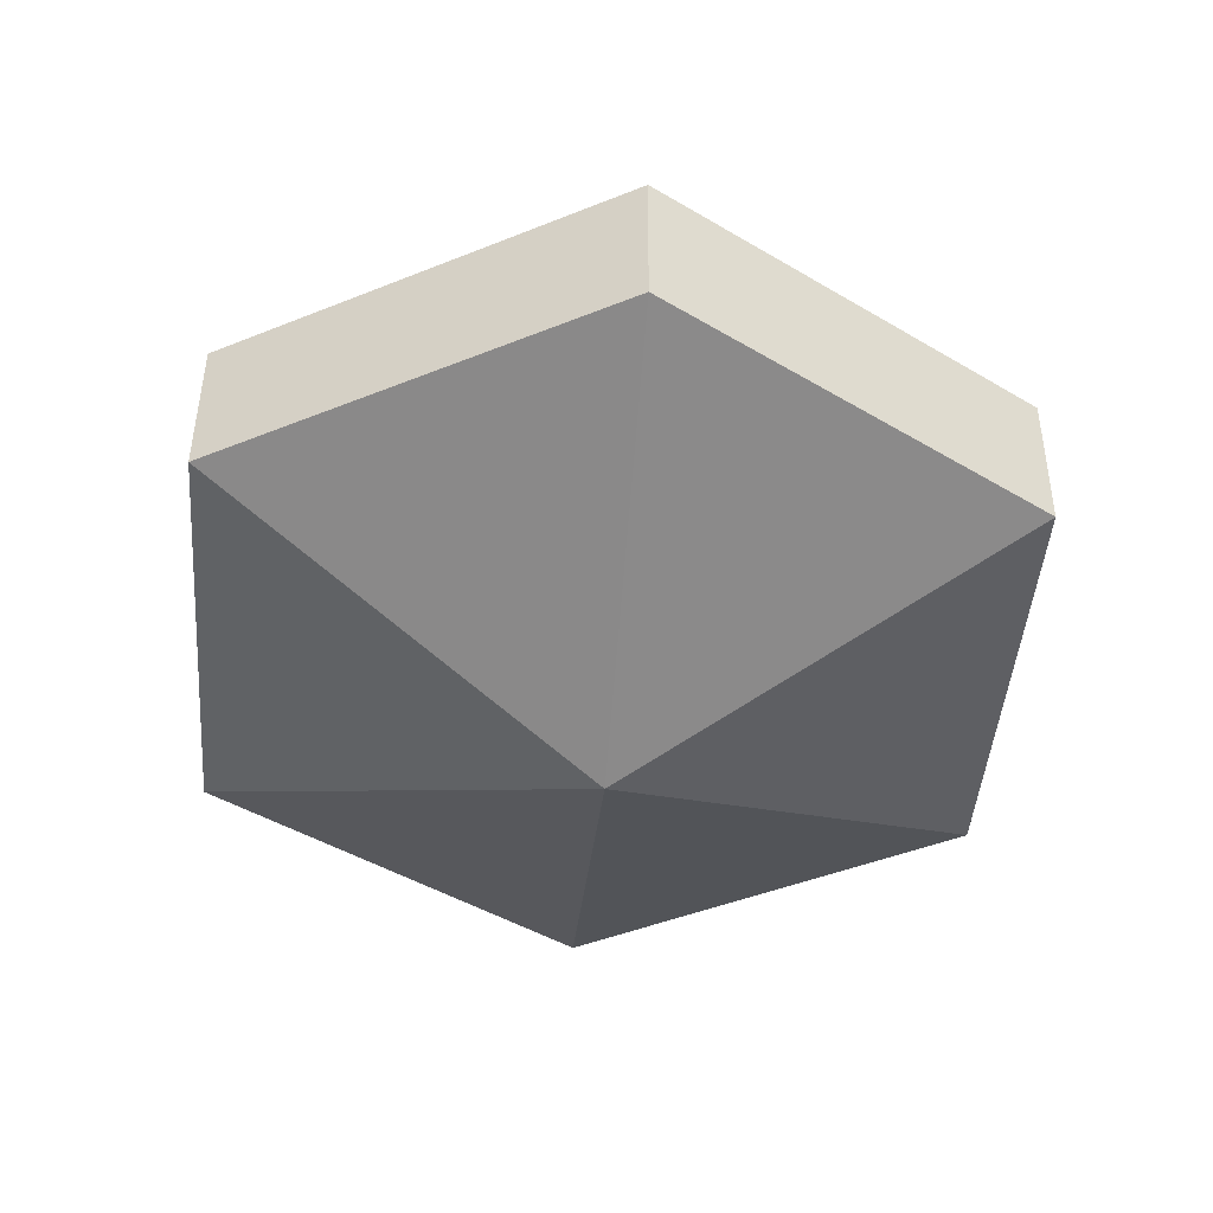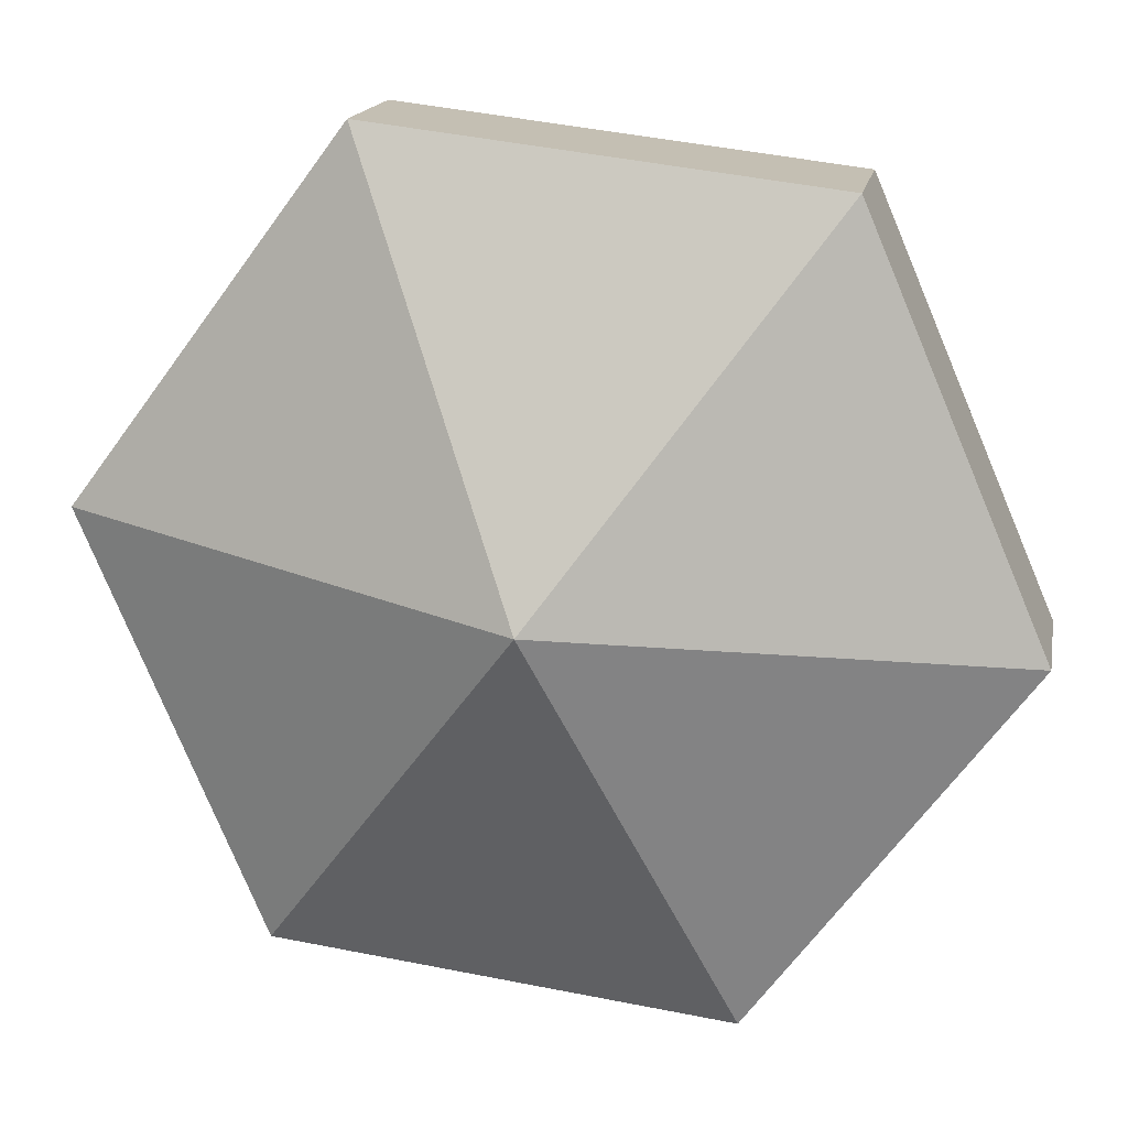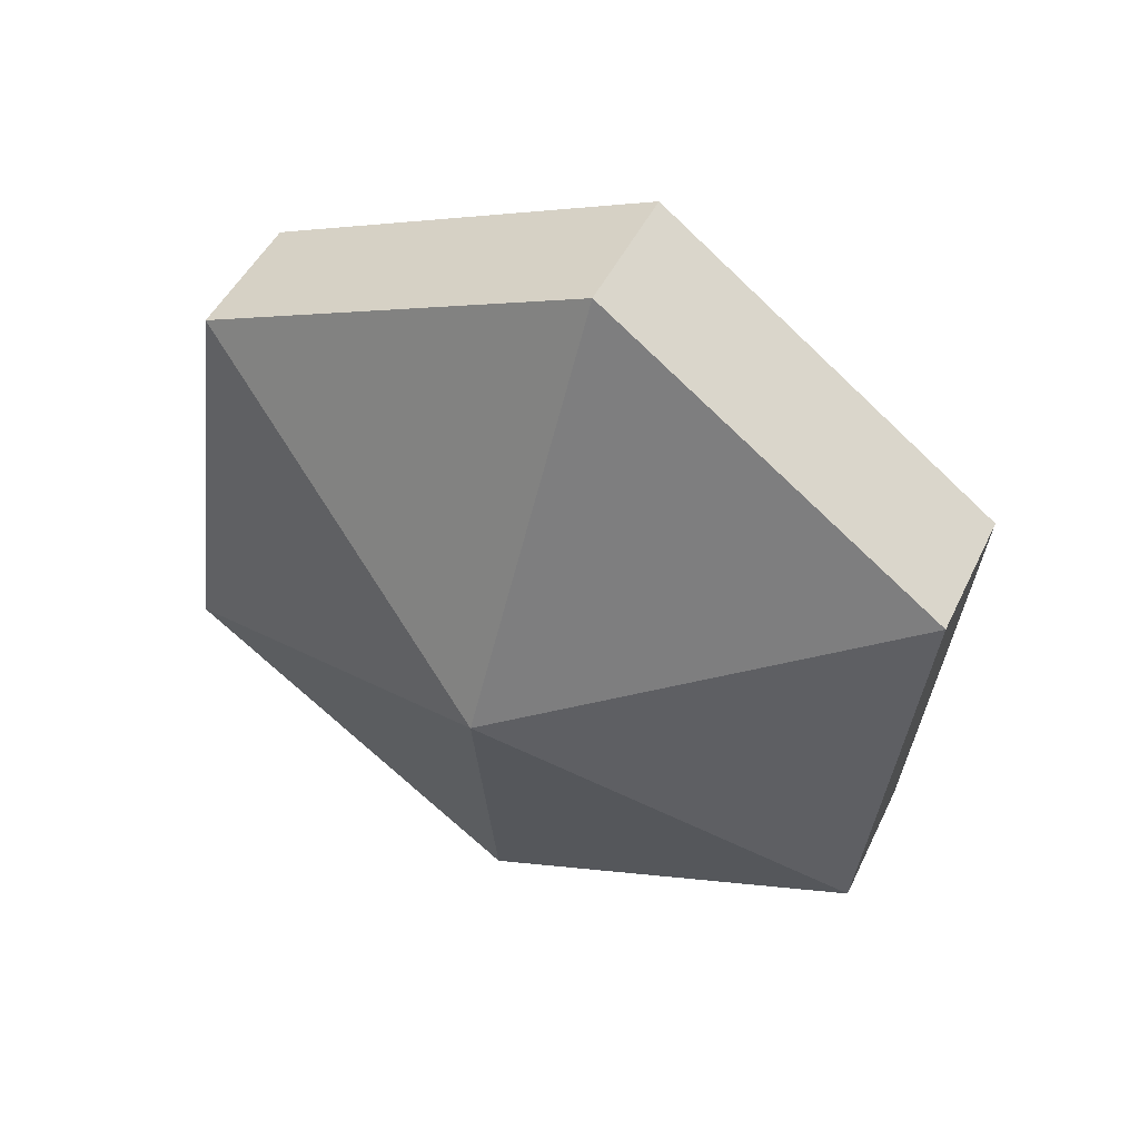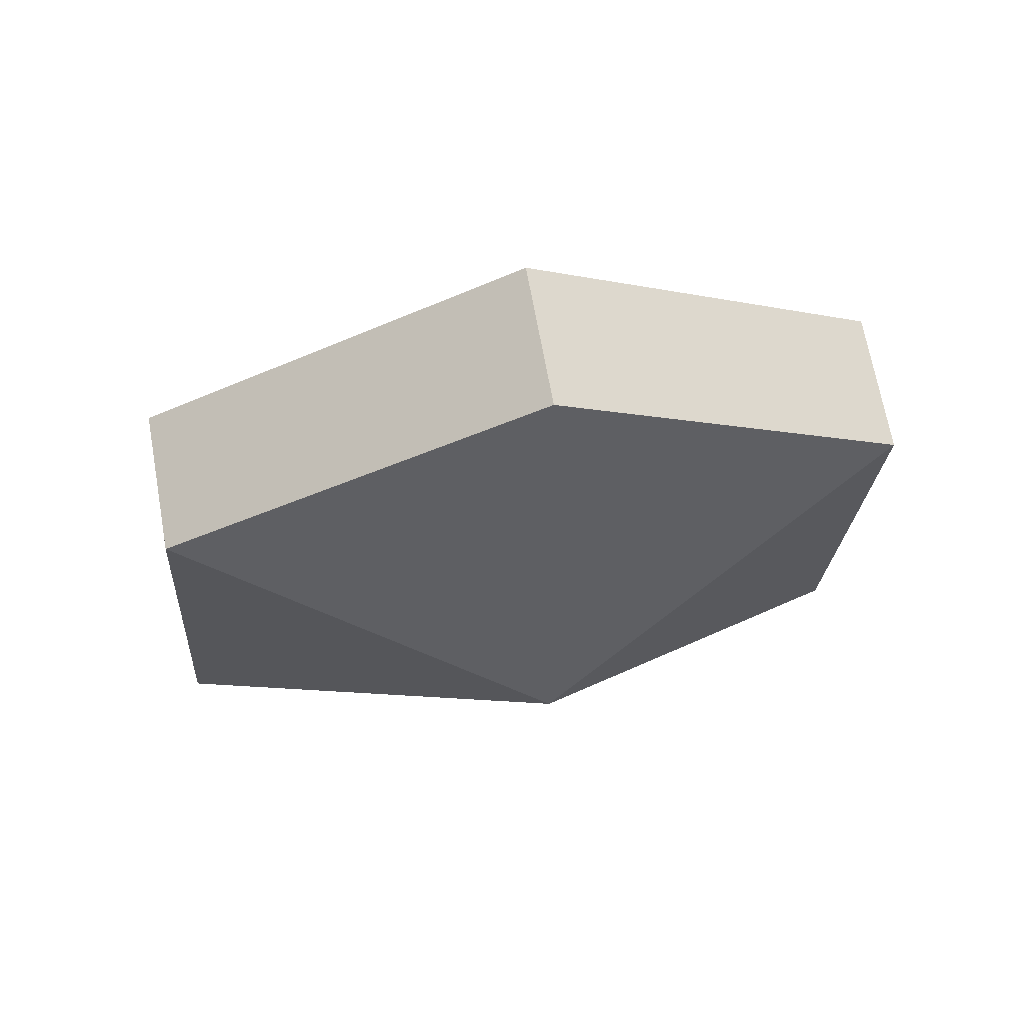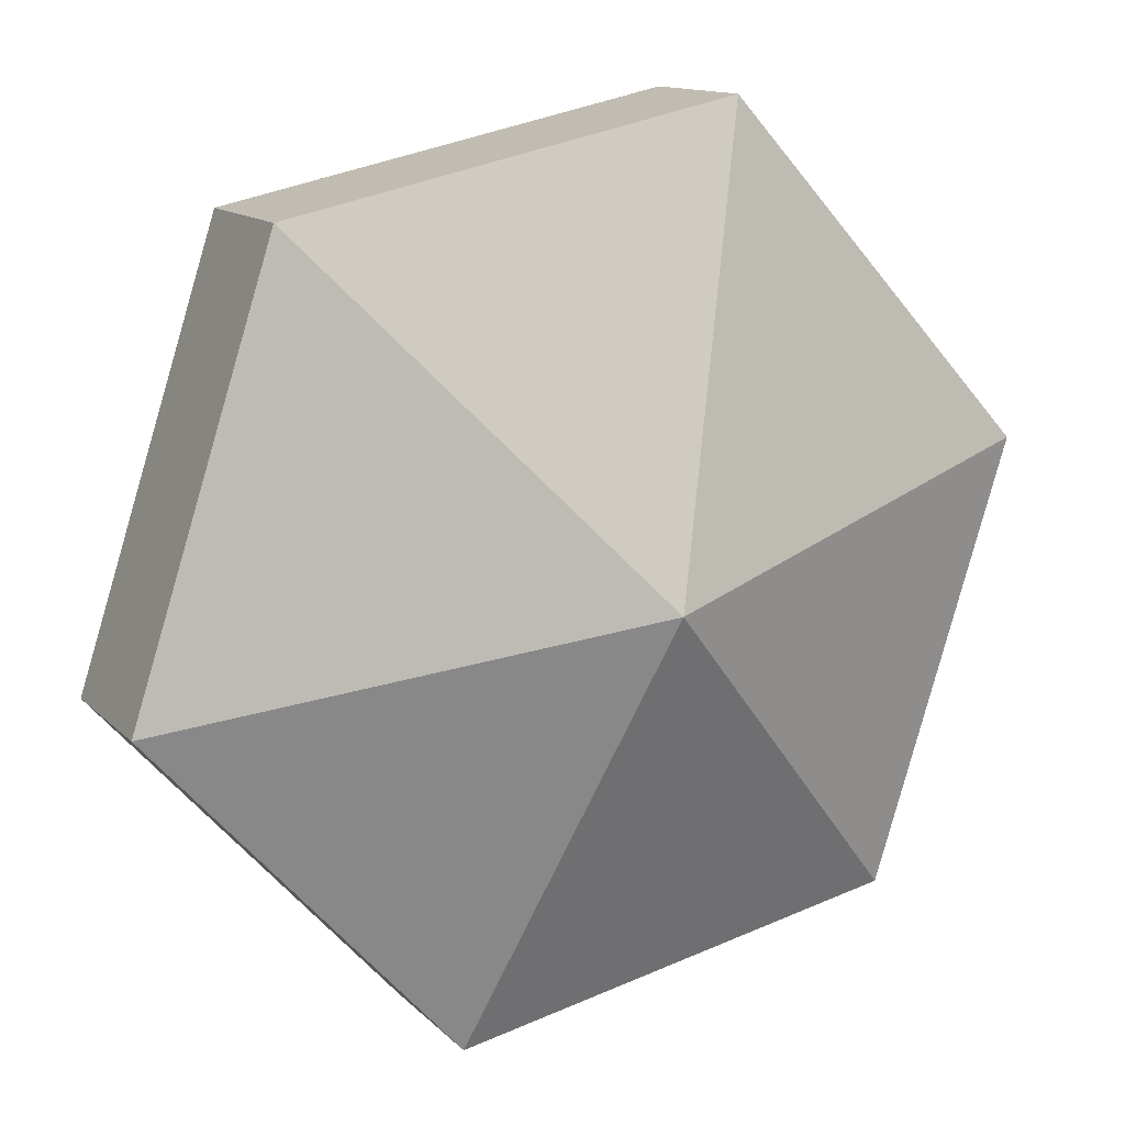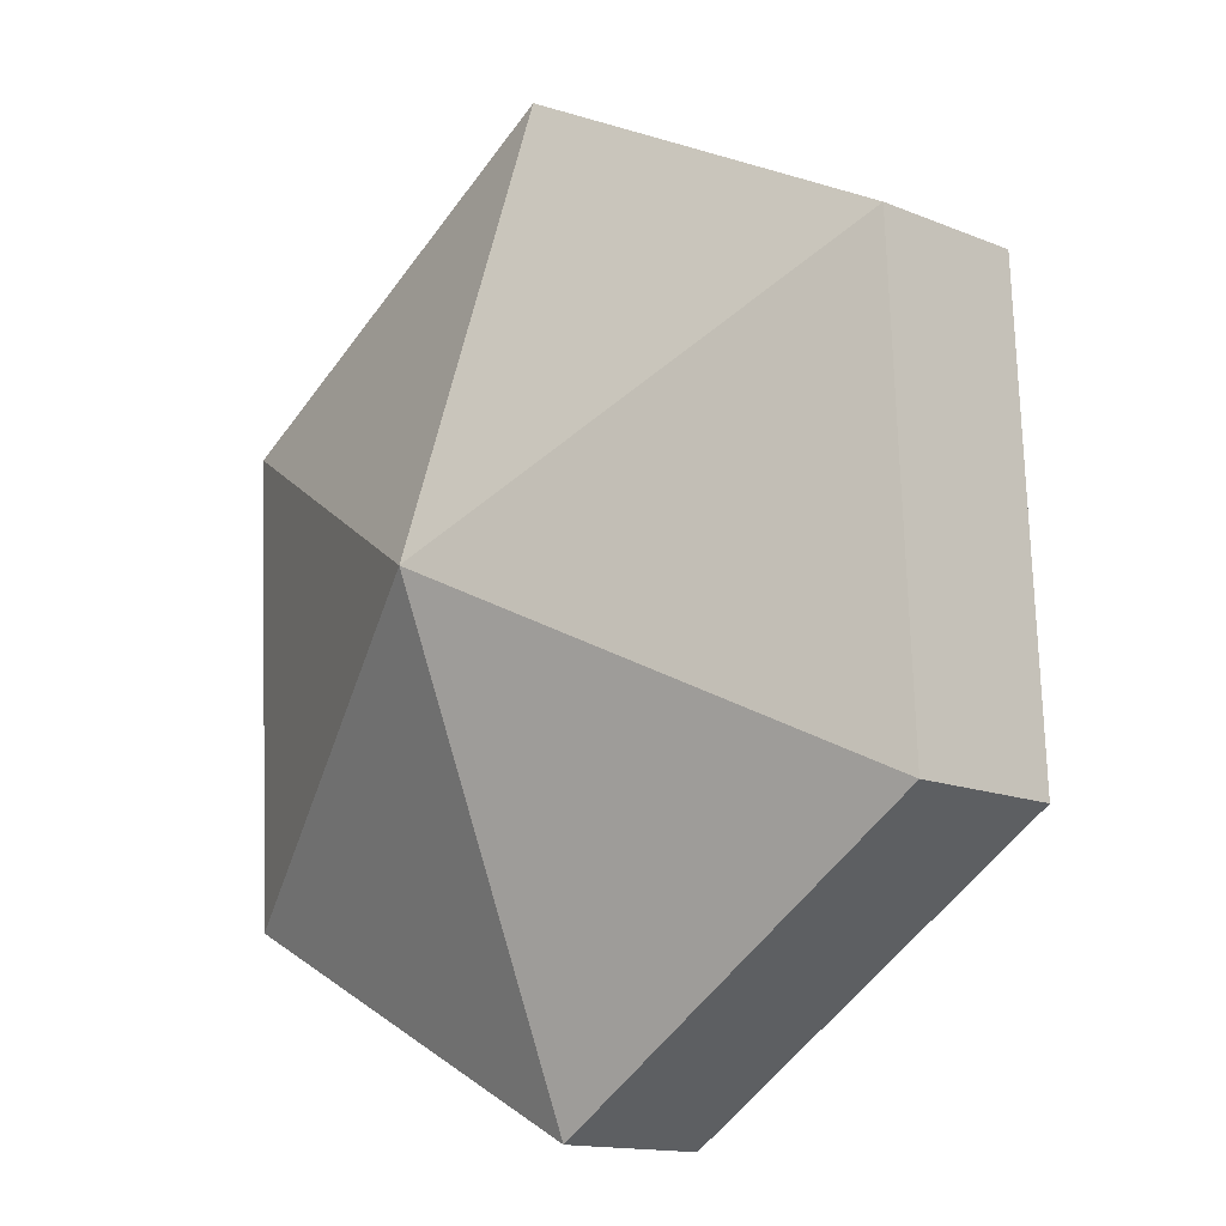
<metadata>
{"format":"obj","ext":"obj","renderer":"f3d","projection":"perspective","resolution":1024,"background":"white","views":[{"elev":51.1,"azim":116.7,"up":"+Z"},{"elev":42.6,"azim":95.0,"up":"+Y"},{"elev":53.2,"azim":140.9,"up":"+Z"},{"elev":74.2,"azim":106.1,"up":"+Z"},{"elev":42.1,"azim":54.2,"up":"+Y"},{"elev":-53.4,"azim":-42.6,"up":"+Y"}]}
</metadata>
<code>
v -0.9531 4.188 -2.347
v -0.9636 4.197 -2.341
v -0.9593 4.186 -2.333
v -0.9661 4.182 -2.348
v -0.9634 4.184 -2.334
v -0.9678 4.195 -2.342
v -0.9636 4.197 -2.341
v -0.9678 4.195 -2.342
v -0.9634 4.184 -2.334
v -0.9531 4.188 -2.347
v -0.9593 4.186 -2.333
v -0.9532 4.175 -2.339
v -0.9661 4.182 -2.348
v -0.9573 4.173 -2.34
v -0.9634 4.184 -2.334
v -0.9593 4.186 -2.333
v -0.9634 4.184 -2.334
v -0.9573 4.173 -2.34
v -0.9531 4.188 -2.347
v -0.9532 4.175 -2.339
v -0.9514 4.175 -2.353
v -0.9661 4.182 -2.348
v -0.9556 4.173 -2.354
v -0.9573 4.173 -2.34
v -0.9573 4.173 -2.34
v -0.9556 4.173 -2.354
v -0.9514 4.175 -2.353
v -0.9531 4.188 -2.347
v -0.9514 4.175 -2.353
v -0.9558 4.186 -2.361
v -0.9661 4.182 -2.348
v -0.9599 4.183 -2.361
v -0.9556 4.173 -2.354
v -0.9556 4.173 -2.354
v -0.9599 4.183 -2.361
v -0.9558 4.186 -2.361
v -0.9531 4.188 -2.347
v -0.9558 4.186 -2.361
v -0.9619 4.196 -2.355
v -0.9661 4.182 -2.348
v -0.966 4.194 -2.355
v -0.9599 4.183 -2.361
v -0.9558 4.186 -2.361
v -0.9599 4.183 -2.361
v -0.966 4.194 -2.355
v -0.9531 4.188 -2.347
v -0.9619 4.196 -2.355
v -0.9636 4.197 -2.341
v -0.9661 4.182 -2.348
v -0.9678 4.195 -2.342
v -0.966 4.194 -2.355
v -0.9619 4.196 -2.355
v -0.966 4.194 -2.355
v -0.9678 4.195 -2.342
v -0.9593 4.186 -2.333
v -0.9636 4.197 -2.341
v -0.9634 4.184 -2.334
v -0.9532 4.175 -2.339
v -0.9593 4.186 -2.333
v -0.9573 4.173 -2.34
v -0.9532 4.175 -2.339
v -0.9514 4.175 -2.353
v -0.9556 4.173 -2.354
v -0.9558 4.186 -2.361
v -0.9619 4.196 -2.355
v -0.9636 4.197 -2.341
v -0.9619 4.196 -2.355
v -0.9678 4.195 -2.342
f 1 2 3
f 4 5 6
f 7 8 9
f 10 11 12
f 13 14 15
f 16 17 18
f 19 20 21
f 22 23 24
f 25 26 27
f 28 29 30
f 31 32 33
f 34 35 36
f 37 38 39
f 40 41 42
f 43 44 45
f 46 47 48
f 49 50 51
f 52 53 54
f 55 56 57
f 58 59 60
f 61 25 27
f 62 63 64
f 65 43 45
f 66 67 68

</code>
